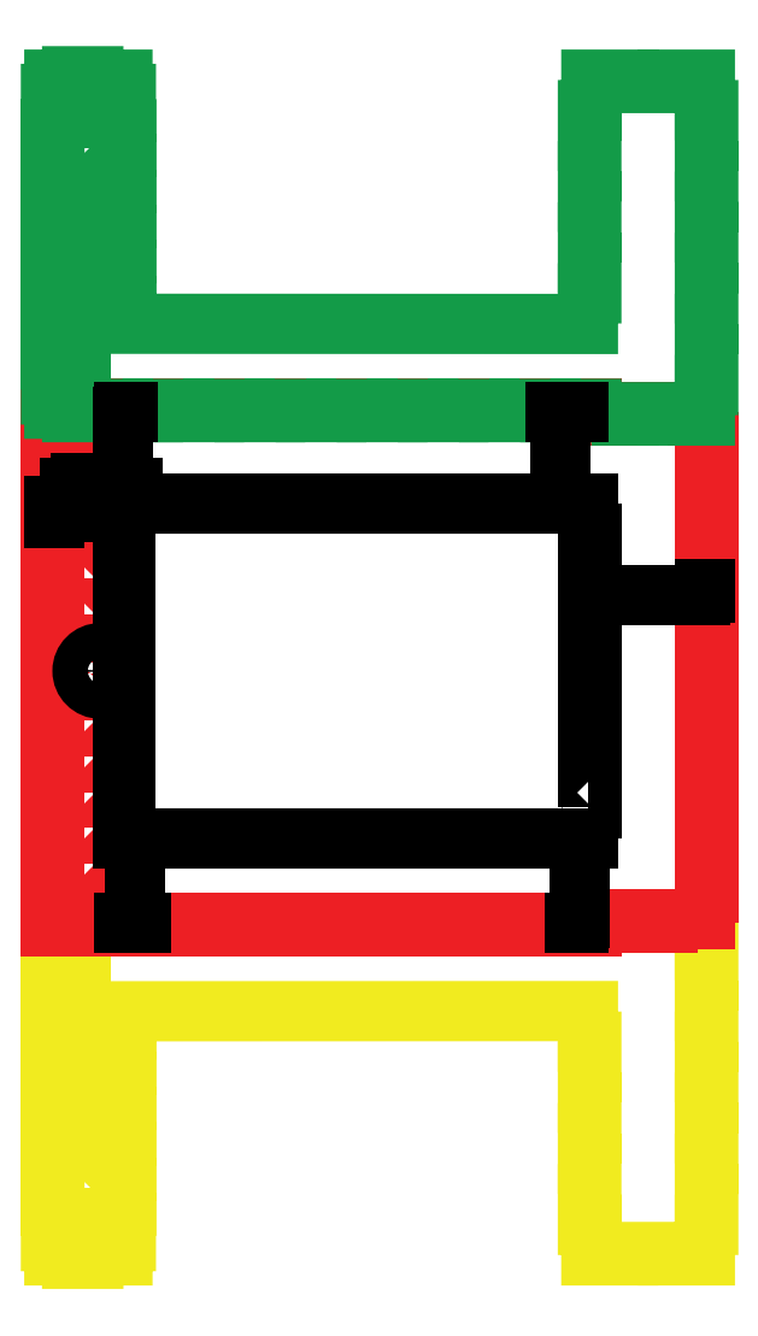
<metadata>
{"format":"dxf","ext":"dxf","renderer":"ezdxf+matplotlib","layout":"modelspace","background":"white","min_lineweight":24,"dpi":150}
</metadata>
<code>
0
SECTION
2
ENTITIES
0
LWPOLYLINE
8
NEWLAYER
90
        4
70
     1
43
0
10
546.9
20
480.2
10
546.9
20
495.9
10
543.9
20
495.9
10
543.9
20
480.2
0
LWPOLYLINE
8
NEWLAYER
90
        4
70
     1
43
0
10
546.9
20
448.8
10
546.9
20
464.5
10
543.9
20
464.5
10
543.9
20
448.8
0
LWPOLYLINE
8
NEWLAYER
90
        4
70
     1
43
0
10
546.9
20
417.3
10
546.9
20
433
10
543.9
20
433
10
543.9
20
417.3
0
LWPOLYLINE
8
NEWLAYER
90
        4
70
     1
43
0
10
546.9
20
385.9
10
546.9
20
401.6
10
543.9
20
401.6
10
543.9
20
385.9
0
LWPOLYLINE
8
NEWLAYER
90
        4
70
     1
43
0
10
546.9
20
354.4
10
546.9
20
370.1
10
543.9
20
370.1
10
543.9
20
354.4
0
LWPOLYLINE
8
NEWLAYER
90
        4
70
     1
43
0
10
546.9
20
323
10
546.9
20
338.7
10
543.9
20
338.7
10
543.9
20
323
0
LWPOLYLINE
8
NEWLAYER
90
        4
70
     1
43
0
10
546.9
20
291.5
10
546.9
20
307.3
10
543.9
20
307.3
10
543.9
20
291.5
0
LWPOLYLINE
8
NEWLAYER
90
        4
70
     1
43
0
10
546.9
20
93.11
10
546.9
20
77.39
10
543.9
20
77.39
10
543.9
20
93.11
0
LWPOLYLINE
8
NEWLAYER
90
        4
70
     1
43
0
10
546.9
20
124.6
10
546.9
20
108.8
10
543.9
20
108.8
10
543.9
20
124.6
0
LWPOLYLINE
8
NEWLAYER
90
        4
70
     1
43
0
10
546.9
20
156
10
546.9
20
140.3
10
543.9
20
140.3
10
543.9
20
156
0
LWPOLYLINE
8
NEWLAYER
90
        4
70
     1
43
0
10
546.9
20
187.5
10
546.9
20
171.7
10
543.9
20
171.7
10
543.9
20
187.5
0
LWPOLYLINE
8
NEWLAYER
90
        4
70
     1
43
0
10
546.9
20
218.9
10
546.9
20
203.2
10
543.9
20
203.2
10
543.9
20
218.9
0
LWPOLYLINE
8
NEWLAYER
90
        4
70
     1
43
0
10
546.9
20
250.4
10
546.9
20
234.6
10
543.9
20
234.6
10
543.9
20
250.4
0
LWPOLYLINE
8
NEWLAYER
90
        4
70
     1
43
0
10
546.9
20
281.8
10
546.9
20
266.1
10
543.9
20
266.1
10
543.9
20
281.8
0
LINE
8
0
10
523.9
20
115.3
30
0
11
523.9
21
115.3
31
0
0
LWPOLYLINE
8
NEWLAYER
90
        4
70
     1
43
0
10
543.9
20
58.67
10
543.9
20
46.09
10
546.9
20
46.09
10
546.9
20
58.67
0
LWPOLYLINE
8
NEWLAYER
90
        4
70
     1
43
0
10
543.9
20
14.93
10
546.9
20
14.93
10
546.9
20
30.51
10
543.9
20
30.51
0
LWPOLYLINE
8
NEWLAYER
90
        4
70
     1
43
0
10
543.9
20
-0.6507
10
543.9
20
-16.23
10
546.9
20
-16.23
10
546.9
20
-0.6507
0
LWPOLYLINE
8
NEWLAYER
90
        4
70
     1
43
0
10
543.9
20
-47.39
10
546.9
20
-47.39
10
546.9
20
-31.81
10
543.9
20
-31.81
0
LWPOLYLINE
8
NEWLAYER
90
        4
70
     1
43
0
10
543.9
20
-93.54
10
546.9
20
-93.54
10
546.9
20
-62.97
10
543.9
20
-62.97
0
LWPOLYLINE
8
NEWLAYER
90
        4
70
     1
43
0
10
543.9
20
-109.1
10
543.9
20
-124.7
10
546.9
20
-124.7
10
546.9
20
-109.1
0
LWPOLYLINE
8
NEWLAYER
90
        4
70
     1
43
0
10
546.9
20
-155.9
10
546.9
20
-140.3
10
543.9
20
-140.3
10
543.9
20
-155.9
0
LWPOLYLINE
8
NEWLAYER
90
        4
70
     1
43
0
10
543.9
20
-171.4
10
543.9
20
-187
10
546.9
20
-187
10
546.9
20
-171.4
0
LWPOLYLINE
8
NEWLAYER
90
        4
70
     1
43
0
10
543.9
20
-202.6
10
543.9
20
-215.2
10
546.9
20
-215.2
10
546.9
20
-202.6
0
LWPOLYLINE
8
0
90
        4
70
     1
43
0
10
539.6
20
-2.885
10
539.6
20
8.665
10
528.1
20
8.665
10
528.1
20
-2.885
0
LWPOLYLINE
8
0
90
      154
70
     1
43
0
10
1029
20
64.67
10
1029
20
61.67
10
1064
20
61.67
10
1064
20
64.67
10
1097
20
64.67
10
1097
20
37.8
10
1100
20
37.8
10
1100
20
10.8
10
1097
20
10.8
10
1097
20
-16.02
10
1100
20
-16.02
10
1100
20
-43.02
10
1097
20
-43.02
10
1097
20
-69.84
10
1100
20
-69.84
10
1100
20
-96.83
10
1097
20
-96.83
10
1097
20
-123.7
10
1100
20
-123.7
10
1100
20
-150.7
10
1097
20
-150.7
10
1097
20
-177.5
10
1100
20
-177.5
10
1100
20
-204.5
10
1097
20
-204.5
10
1097
20
-231.3
10
1064
20
-231.3
10
1064
20
-228.3
10
1029
20
-228.3
10
1029
20
-231.3
10
996.9
20
-231.3
10
996.9
20
-204.5
10
993.9
20
-204.5
10
993.9
20
-177.5
10
996.9
20
-177.5
10
996.9
20
-150.7
10
993.9
20
-150.7
10
993.9
20
-123.7
10
996.9
20
-123.7
10
996.9
20
-96.83
10
993.9
20
-96.83
10
993.9
20
-69.84
10
996.9
20
-69.84
10
996.9
20
-43.02
10
993.9
20
-43.02
10
993.9
20
-16.06
10
586.9
20
-16.23
10
586.9
20
-31.81
10
583.9
20
-31.81
10
583.9
20
-47.39
10
586.9
20
-47.39
10
586.9
20
-62.97
10
583.9
20
-62.97
10
583.9
20
-78.55
10
586.9
20
-78.55
10
586.9
20
-94.12
10
583.9
20
-94.12
10
583.9
20
-109.7
10
586.9
20
-109.7
10
586.9
20
-125.3
10
583.9
20
-125.3
10
583.9
20
-140.9
10
586.9
20
-140.9
10
586.9
20
-156.4
10
583.9
20
-156.4
10
583.9
20
-172
10
586.9
20
-172
10
586.9
20
-187.6
10
583.9
20
-187.6
10
583.9
20
-203.2
10
586.9
20
-203.2
10
586.9
20
-218.8
10
583.9
20
-218.8
10
583.9
20
-231.3
10
558.2
20
-231.3
10
558.2
20
-234.3
10
539.5
20
-234.3
10
539.5
20
-231.3
10
523.9
20
-231.3
10
523.9
20
-218.8
10
520.9
20
-218.8
10
520.9
20
-203.2
10
523.9
20
-203.2
10
523.9
20
-187.6
10
520.9
20
-187.6
10
520.9
20
-172
10
523.9
20
-172
10
523.9
20
-156.4
10
520.9
20
-156.4
10
520.9
20
-140.9
10
523.9
20
-140.9
10
523.9
20
-125.3
10
520.9
20
-125.3
10
520.9
20
-109.7
10
523.9
20
-109.7
10
523.9
20
-94.12
10
520.9
20
-94.12
10
520.9
20
-78.55
10
523.9
20
-78.55
10
523.9
20
-62.97
10
520.9
20
-62.97
10
520.9
20
-47.39
10
523.9
20
-47.39
10
523.9
20
-31.81
10
520.9
20
-31.81
10
520.9
20
-16.23
10
523.9
20
-16.23
10
523.9
20
-0.6507
10
520.9
20
-0.6507
10
520.9
20
14.93
10
523.9
20
14.93
10
523.9
20
30.51
10
520.9
20
30.51
10
520.9
20
46.09
10
523.9
20
46.09
10
523.9
20
58.67
10
539.5
20
58.67
10
539.5
20
61.67
10
558.2
20
61.67
10
558.2
20
58.67
10
583.9
20
58.67
10
583.9
20
61.67
10
610.7
20
61.67
10
610.7
20
58.67
10
637.7
20
58.67
10
637.7
20
61.67
10
664.5
20
61.67
10
664.5
20
58.67
10
691.5
20
58.67
10
691.5
20
61.67
10
718.3
20
61.67
10
718.3
20
58.67
10
745.3
20
58.67
10
745.3
20
61.67
10
772.1
20
61.67
10
772.1
20
58.67
10
799.1
20
58.67
10
799.1
20
61.67
10
826
20
61.67
10
826
20
58.67
10
853
20
58.67
10
853
20
61.67
10
879.8
20
61.67
10
879.8
20
58.67
10
906.8
20
58.67
10
906.8
20
61.67
10
933.6
20
61.67
10
933.6
20
58.67
10
960.6
20
58.67
10
960.6
20
61.67
10
987.5
20
61.67
10
987.5
20
58.67
10
996.9
20
58.67
10
996.9
20
64.67
0
LWPOLYLINE
8
0
90
      178
70
     1
43
0
10
1065
20
508.7
10
1097
20
508.7
10
1097
20
484.9
10
1100
20
484.9
10
1100
20
458
10
1097
20
458
10
1097
20
431.2
10
1100
20
431.2
10
1100
20
404.3
10
1097
20
404.3
10
1097
20
377.6
10
1100
20
377.6
10
1100
20
350.7
10
1097
20
350.7
10
1097
20
323.9
10
1100
20
323.9
10
1100
20
297
10
1097
20
297
10
1097
20
286.7
10
1097
20
276.3
10
1100
20
276.3
10
1100
20
249.4
10
1097
20
249.4
10
1097
20
222.7
10
1100
20
222.7
10
1100
20
195.7
10
1097
20
195.7
10
1097
20
169
10
1100
20
169
10
1100
20
142.1
10
1097
20
142.1
10
1097
20
115.4
10
1100
20
115.4
10
1100
20
88.44
10
1097
20
88.44
10
1097
20
64.67
10
1065
20
64.67
10
1065
20
61.67
10
1029
20
61.67
10
1029
20
64.67
10
996.9
20
64.67
10
996.9
20
58.67
10
987.5
20
58.67
10
987.5
20
61.67
10
960.6
20
61.67
10
960.6
20
58.67
10
933.6
20
58.67
10
933.6
20
61.67
10
906.8
20
61.67
10
906.8
20
58.67
10
879.8
20
58.67
10
879.8
20
61.67
10
853
20
61.67
10
853
20
58.67
10
826
20
58.67
10
826
20
61.67
10
799.1
20
61.67
10
799.1
20
58.67
10
772.1
20
58.67
10
772.1
20
61.67
10
745.3
20
61.67
10
745.3
20
58.67
10
718.3
20
58.67
10
718.3
20
61.67
10
691.5
20
61.67
10
691.5
20
58.67
10
664.5
20
58.67
10
664.5
20
61.67
10
637.7
20
61.67
10
637.7
20
58.67
10
610.7
20
58.67
10
610.7
20
61.67
10
583.9
20
61.67
10
583.9
20
58.67
10
558.2
20
58.67
10
558.2
20
61.67
10
539.5
20
61.67
10
539.5
20
58.67
10
520.9
20
58.67
10
520.9
20
77.39
10
523.9
20
77.39
10
523.9
20
93.11
10
520.9
20
93.11
10
520.9
20
108.8
10
523.9
20
108.8
10
523.9
20
124.6
10
520.9
20
124.6
10
520.9
20
140.3
10
523.9
20
140.3
10
523.9
20
156
10
520.9
20
156
10
520.9
20
171.7
10
523.9
20
171.7
10
523.9
20
187.5
10
520.9
20
187.5
10
520.9
20
203.2
10
523.9
20
203.2
10
523.9
20
218.9
10
520.9
20
218.9
10
520.9
20
234.6
10
523.9
20
234.6
10
523.9
20
250.4
10
520.9
20
250.4
10
520.9
20
266.1
10
523.9
20
266.1
10
523.9
20
281.8
10
520.9
20
281.8
10
520.9
20
286.7
10
520.9
20
291.5
10
523.9
20
291.5
10
523.9
20
307.3
10
520.9
20
307.3
10
520.9
20
323
10
523.9
20
323
10
523.9
20
338.7
10
520.9
20
338.7
10
520.9
20
354.4
10
523.9
20
354.4
10
523.9
20
370.1
10
520.9
20
370.1
10
520.9
20
385.9
10
523.9
20
385.9
10
523.9
20
401.6
10
520.9
20
401.6
10
520.9
20
417.3
10
523.9
20
417.3
10
523.9
20
433
10
520.9
20
433
10
520.9
20
448.8
10
523.9
20
448.8
10
523.9
20
464.5
10
520.9
20
464.5
10
520.9
20
480.2
10
523.9
20
480.2
10
523.9
20
495.9
10
520.9
20
495.9
10
520.9
20
514.7
10
539.5
20
514.7
10
539.5
20
511.7
10
558.2
20
511.7
10
558.2
20
514.7
10
583.9
20
514.7
10
583.9
20
511.7
10
610.7
20
511.7
10
610.7
20
514.7
10
637.7
20
514.7
10
637.7
20
511.7
10
664.5
20
511.7
10
664.5
20
514.7
10
691.5
20
514.7
10
691.5
20
511.7
10
718.3
20
511.7
10
718.3
20
514.7
10
745.3
20
514.7
10
745.3
20
511.7
10
772.1
20
511.7
10
772.1
20
514.7
10
799.1
20
514.7
10
799.1
20
511.7
10
826
20
511.7
10
826
20
514.7
10
853
20
514.7
10
853
20
511.7
10
879.8
20
511.7
10
879.8
20
514.7
10
906.8
20
514.7
10
906.8
20
511.7
10
933.6
20
511.7
10
933.6
20
514.7
10
960.6
20
514.7
10
960.6
20
511.7
10
987.5
20
511.7
10
987.5
20
514.7
10
996.9
20
514.7
10
996.9
20
508.7
10
1029
20
508.7
10
1029
20
511.7
10
1065
20
511.7
0
LINE
8
0
10
523.9
20
514.7
30
0
11
523.9
21
514.7
31
0
0
LWPOLYLINE
8
NEWLAYER
90
        4
70
     1
43
0
10
543.9
20
514.7
10
543.9
20
527.2
10
546.9
20
527.2
10
546.9
20
514.7
0
LWPOLYLINE
8
NEWLAYER
90
        4
70
     1
43
0
10
543.9
20
558.4
10
546.9
20
558.4
10
546.9
20
542.8
10
543.9
20
542.8
0
LWPOLYLINE
8
NEWLAYER
90
        4
70
     1
43
0
10
543.9
20
574
10
543.9
20
589.6
10
546.9
20
589.6
10
546.9
20
574
0
LWPOLYLINE
8
NEWLAYER
90
        4
70
     1
43
0
10
543.9
20
620.7
10
546.9
20
620.7
10
546.9
20
605.1
10
543.9
20
605.1
0
LWPOLYLINE
8
NEWLAYER
90
        4
70
     1
43
0
10
543.9
20
666.9
10
546.9
20
666.9
10
546.9
20
636.3
10
543.9
20
636.3
0
LWPOLYLINE
8
NEWLAYER
90
        4
70
     1
43
0
10
543.9
20
682.4
10
543.9
20
698
10
546.9
20
698
10
546.9
20
682.4
0
LWPOLYLINE
8
NEWLAYER
90
        4
70
     1
43
0
10
546.9
20
729.2
10
546.9
20
713.6
10
543.9
20
713.6
10
543.9
20
729.2
0
LWPOLYLINE
8
NEWLAYER
90
        4
70
     1
43
0
10
543.9
20
744.8
10
543.9
20
760.3
10
546.9
20
760.3
10
546.9
20
744.8
0
LWPOLYLINE
8
NEWLAYER
90
        4
70
     1
43
0
10
543.9
20
775.9
10
543.9
20
788.5
10
546.9
20
788.5
10
546.9
20
775.9
0
LWPOLYLINE
8
0
90
        4
70
     1
43
0
10
539.6
20
576.2
10
539.6
20
564.7
10
528.1
20
564.7
10
528.1
20
576.2
0
LWPOLYLINE
8
0
90
        5
70
     0
43
0
10
539.5
20
514.7
10
539.5
20
511.7
10
558.2
20
511.7
10
558.2
20
514.7
10
558.2
20
511.7
0
LWPOLYLINE
8
0
90
      154
70
     1
43
0
10
996.9
20
508.7
10
1029
20
508.7
10
1029
20
511.7
10
1064
20
511.7
10
1064
20
508.7
10
1097
20
508.7
10
1097
20
535.5
10
1100
20
535.5
10
1100
20
562.5
10
1097
20
562.5
10
1097
20
589.3
10
1100
20
589.3
10
1100
20
616.3
10
1097
20
616.3
10
1097
20
643.2
10
1100
20
643.2
10
1100
20
670.2
10
1097
20
670.2
10
1097
20
697
10
1100
20
697
10
1100
20
724
10
1097
20
724
10
1097
20
750.8
10
1100
20
750.8
10
1100
20
777.8
10
1097
20
777.8
10
1097
20
804.7
10
1064
20
804.7
10
1064
20
801.7
10
1029
20
801.7
10
1029
20
804.7
10
996.9
20
804.7
10
996.9
20
777.8
10
993.9
20
777.8
10
993.9
20
750.8
10
996.9
20
750.8
10
996.9
20
724
10
993.9
20
724
10
993.9
20
697
10
996.9
20
697
10
996.9
20
670.2
10
993.9
20
670.2
10
993.9
20
643.2
10
996.9
20
643.2
10
996.9
20
616.3
10
993.9
20
616.3
10
993.9
20
589.4
10
586.9
20
589.6
10
586.9
20
605.1
10
583.9
20
605.1
10
583.9
20
620.7
10
586.9
20
620.7
10
586.9
20
636.3
10
583.9
20
636.3
10
583.9
20
651.9
10
586.9
20
651.9
10
586.9
20
667.5
10
583.9
20
667.5
10
583.9
20
683
10
586.9
20
683
10
586.9
20
698.6
10
583.9
20
698.6
10
583.9
20
714.2
10
586.9
20
714.2
10
586.9
20
729.8
10
583.9
20
729.8
10
583.9
20
745.3
10
586.9
20
745.3
10
586.9
20
760.9
10
583.9
20
760.9
10
583.9
20
776.5
10
586.9
20
776.5
10
586.9
20
792.1
10
583.9
20
792.1
10
583.9
20
804.7
10
558.2
20
804.7
10
558.2
20
807.7
10
539.5
20
807.7
10
539.5
20
804.7
10
523.9
20
804.7
10
523.9
20
792.1
10
520.9
20
792.1
10
520.9
20
776.5
10
523.9
20
776.5
10
523.9
20
760.9
10
520.9
20
760.9
10
520.9
20
745.3
10
523.9
20
745.3
10
523.9
20
729.8
10
520.9
20
729.8
10
520.9
20
714.2
10
523.9
20
714.2
10
523.9
20
698.6
10
520.9
20
698.6
10
520.9
20
683
10
523.9
20
683
10
523.9
20
667.5
10
520.9
20
667.5
10
520.9
20
651.9
10
523.9
20
651.9
10
523.9
20
636.3
10
520.9
20
636.3
10
520.9
20
620.7
10
523.9
20
620.7
10
523.9
20
605.1
10
520.9
20
605.1
10
520.9
20
589.6
10
523.9
20
589.6
10
523.9
20
574
10
520.9
20
574
10
520.9
20
558.4
10
523.9
20
558.4
10
523.9
20
542.8
10
520.9
20
542.8
10
520.9
20
527.2
10
523.9
20
527.2
10
523.9
20
514.7
10
539.5
20
514.7
10
539.5
20
511.7
10
558.2
20
511.7
10
558.2
20
514.7
10
583.9
20
514.7
10
583.9
20
511.7
10
610.7
20
511.7
10
610.7
20
514.7
10
637.7
20
514.7
10
637.7
20
511.7
10
664.5
20
511.7
10
664.5
20
514.7
10
691.5
20
514.7
10
691.5
20
511.7
10
718.3
20
511.7
10
718.3
20
514.7
10
745.3
20
514.7
10
745.3
20
511.7
10
772.1
20
511.7
10
772.1
20
514.7
10
799.1
20
514.7
10
799.1
20
511.7
10
826
20
511.7
10
826
20
514.7
10
853
20
514.7
10
853
20
511.7
10
879.8
20
511.7
10
879.8
20
514.7
10
906.8
20
514.7
10
906.8
20
511.7
10
933.6
20
511.7
10
933.6
20
514.7
10
960.6
20
514.7
10
960.6
20
511.7
10
987.5
20
511.7
10
987.5
20
514.7
10
996.9
20
514.7
0
CIRCLE
8
0
10
564.4
20
283.7
30
0
40
15.65
0
LWPOLYLINE
8
0
90
       60
70
     1
43
0
10
993.9
20
163
10
993.9
20
136.1
10
583.9
20
136.1
10
583.9
20
150
10
586.9
20
150
10
586.9
20
165.7
10
583.9
20
165.7
10
583.9
20
181.5
10
586.9
20
181.5
10
586.9
20
197.2
10
583.9
20
197.2
10
583.9
20
212.9
10
586.9
20
212.9
10
586.9
20
228.6
10
583.9
20
228.6
10
583.9
20
244.4
10
586.9
20
244.4
10
586.9
20
260.1
10
583.9
20
260.1
10
583.9
20
275.8
10
586.9
20
275.8
10
586.9
20
291.5
10
583.9
20
291.5
10
583.9
20
307.3
10
586.9
20
307.3
10
586.9
20
323
10
583.9
20
323
10
583.9
20
338.7
10
586.9
20
338.7
10
586.9
20
354.4
10
583.9
20
354.4
10
583.9
20
370.1
10
586.9
20
370.1
10
586.9
20
385.9
10
583.9
20
385.9
10
583.9
20
401.6
10
586.9
20
401.6
10
586.9
20
417.3
10
583.9
20
417.3
10
583.9
20
431.2
10
993.9
20
431.2
10
993.9
20
404.3
10
996.9
20
404.3
10
996.9
20
377.6
10
993.9
20
377.6
10
993.9
20
350.7
10
996.9
20
350.7
10
996.9
20
323.9
10
993.9
20
323.9
10
993.9
20
297
10
996.9
20
297
10
996.9
20
270.3
10
993.9
20
270.3
10
993.9
20
243.4
10
996.9
20
243.4
10
996.9
20
216.7
10
993.9
20
216.7
10
993.9
20
189.7
10
996.9
20
189.7
10
996.9
20
163
0
DIMENSION
360
15C8
8
0
2
*D48
10
546.9
20
444.7
30
0
11
565.4
21
444.7
31
0
70
    32
71
     5
42
37
3
Standard
13
583.9
23
431.2
33
0
14
546.9
24
433
34
0
0
DIMENSION
360
1500
8
0
2
*D49
10
583.9
20
511.7
30
0
11
583.9
21
471.5
31
0
70
    32
71
     5
42
80.43
3
Standard
13
583.9
23
431.2
33
0
14
583.9
24
511.7
34
0
50
90
0
DIMENSION
360
15FC
8
0
2
*D50
10
969.9
20
511.7
30
0
11
969.9
21
471.5
31
0
70
    32
71
     5
42
80.43
3
Standard
13
993.9
23
431.2
33
0
14
987.5
24
511.7
34
0
50
90
0
DIMENSION
360
1616
8
0
2
*D51
10
986.4
20
61.67
30
0
11
986.4
21
98.88
31
0
70
    32
71
     5
42
74.43
3
Standard
13
993.9
23
136.1
33
0
14
987.5
24
61.67
34
0
50
90
0
DIMENSION
360
1630
8
0
2
*D52
10
595.1
20
136.1
30
0
11
595.1
21
98.88
31
0
70
    32
71
     5
42
74.43
3
Standard
13
583.9
23
61.67
33
0
14
583.9
24
136.1
34
0
50
90
0
DIMENSION
360
164A
8
0
2
*D53
10
1097
20
350.7
30
0
11
1047
21
350.7
31
0
70
    32
71
     5
42
100
3
Standard
13
996.9
23
350.7
33
0
14
1097
24
350.7
34
0
0
DIMENSION
360
1664
8
0
2
*D54
10
523.9
20
424.1
30
0
11
553.9
21
424.1
31
0
70
    32
71
     5
42
60
3
Standard
13
583.9
23
417.3
33
0
14
523.9
24
417.3
34
0
0
ENDSEC
0
EOF

</code>
